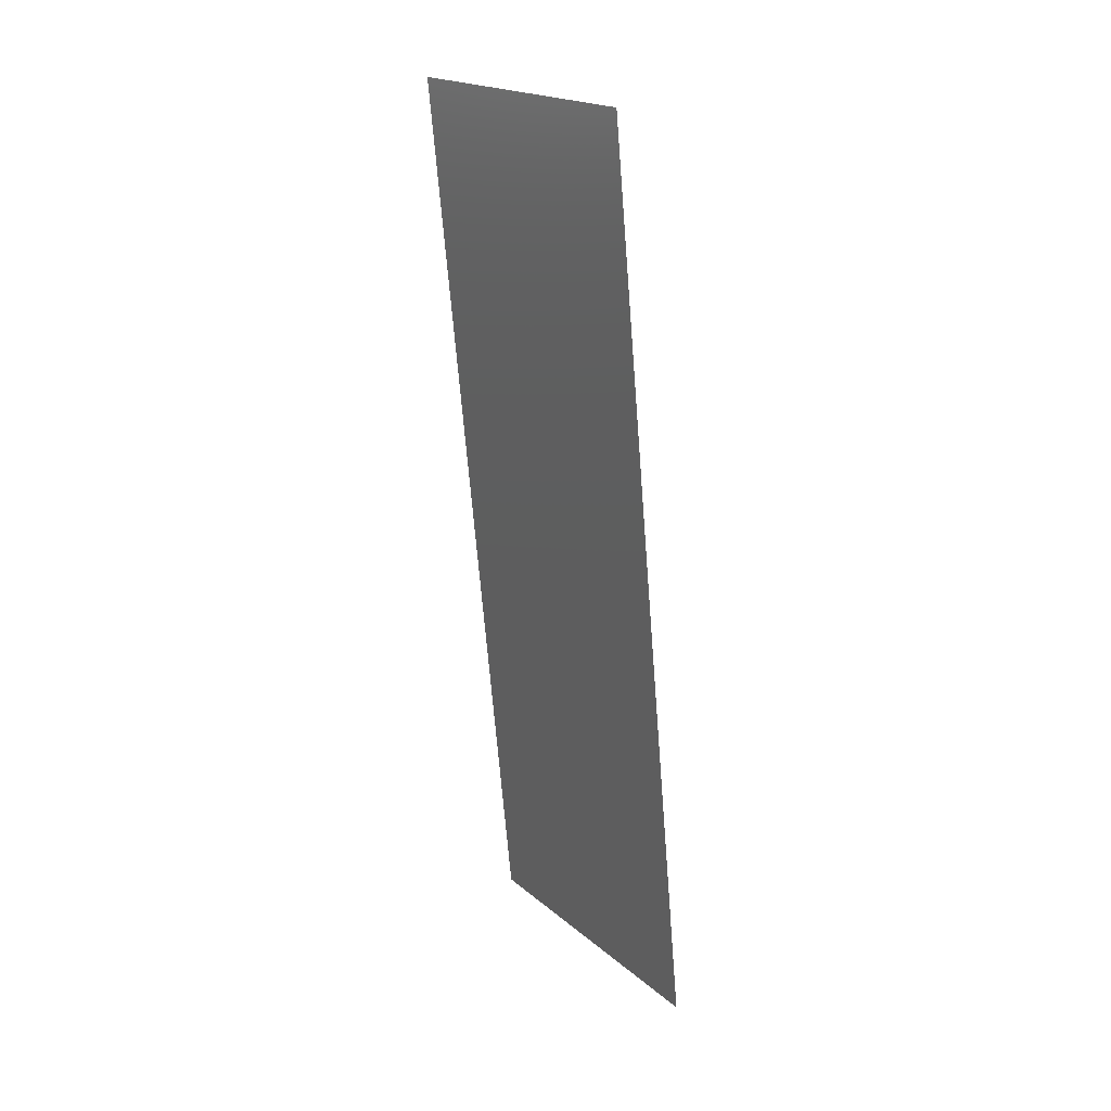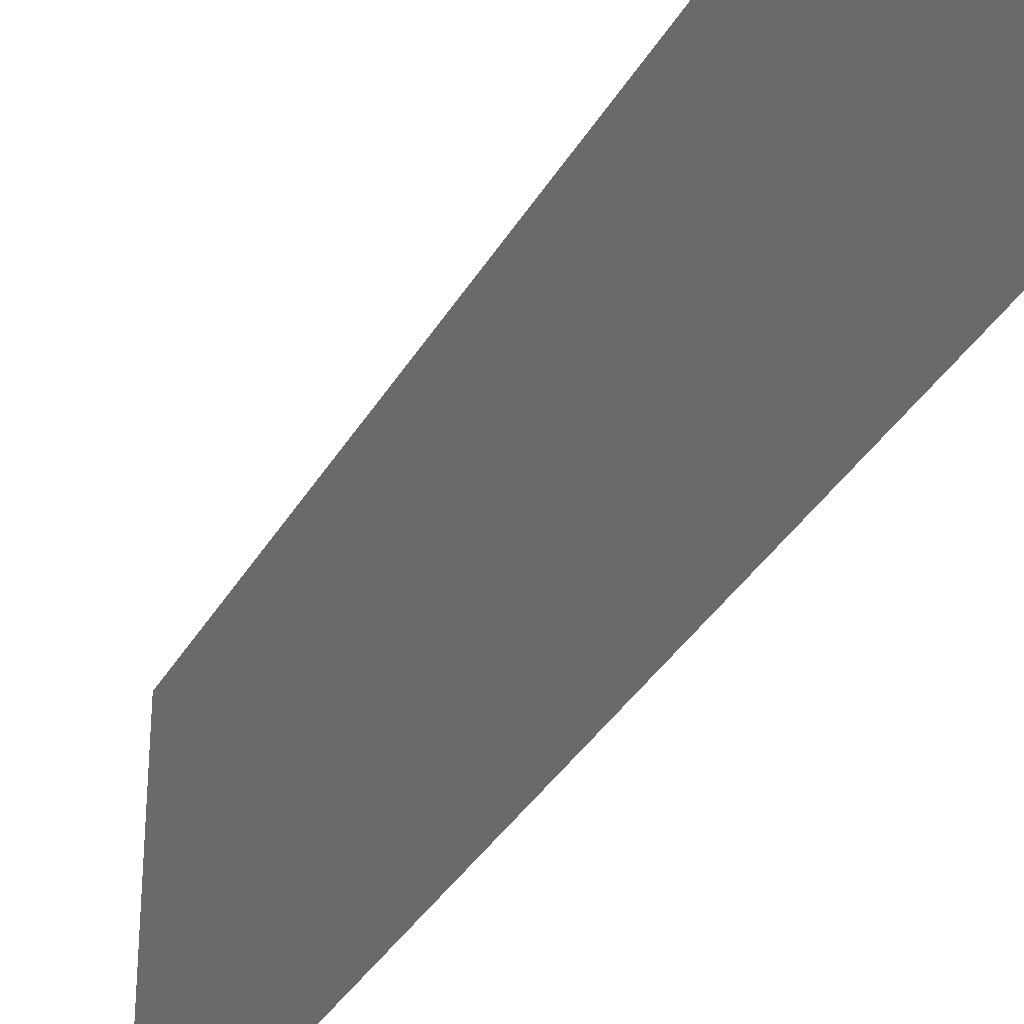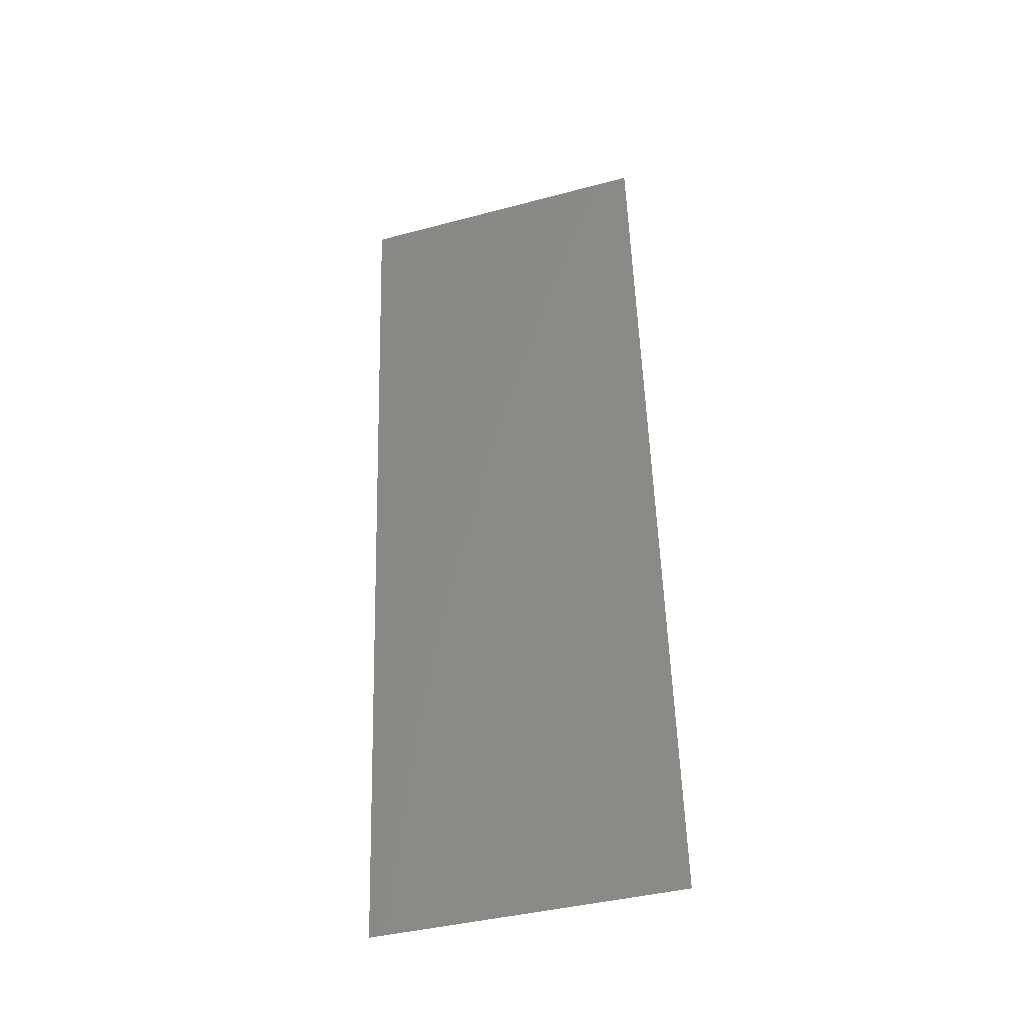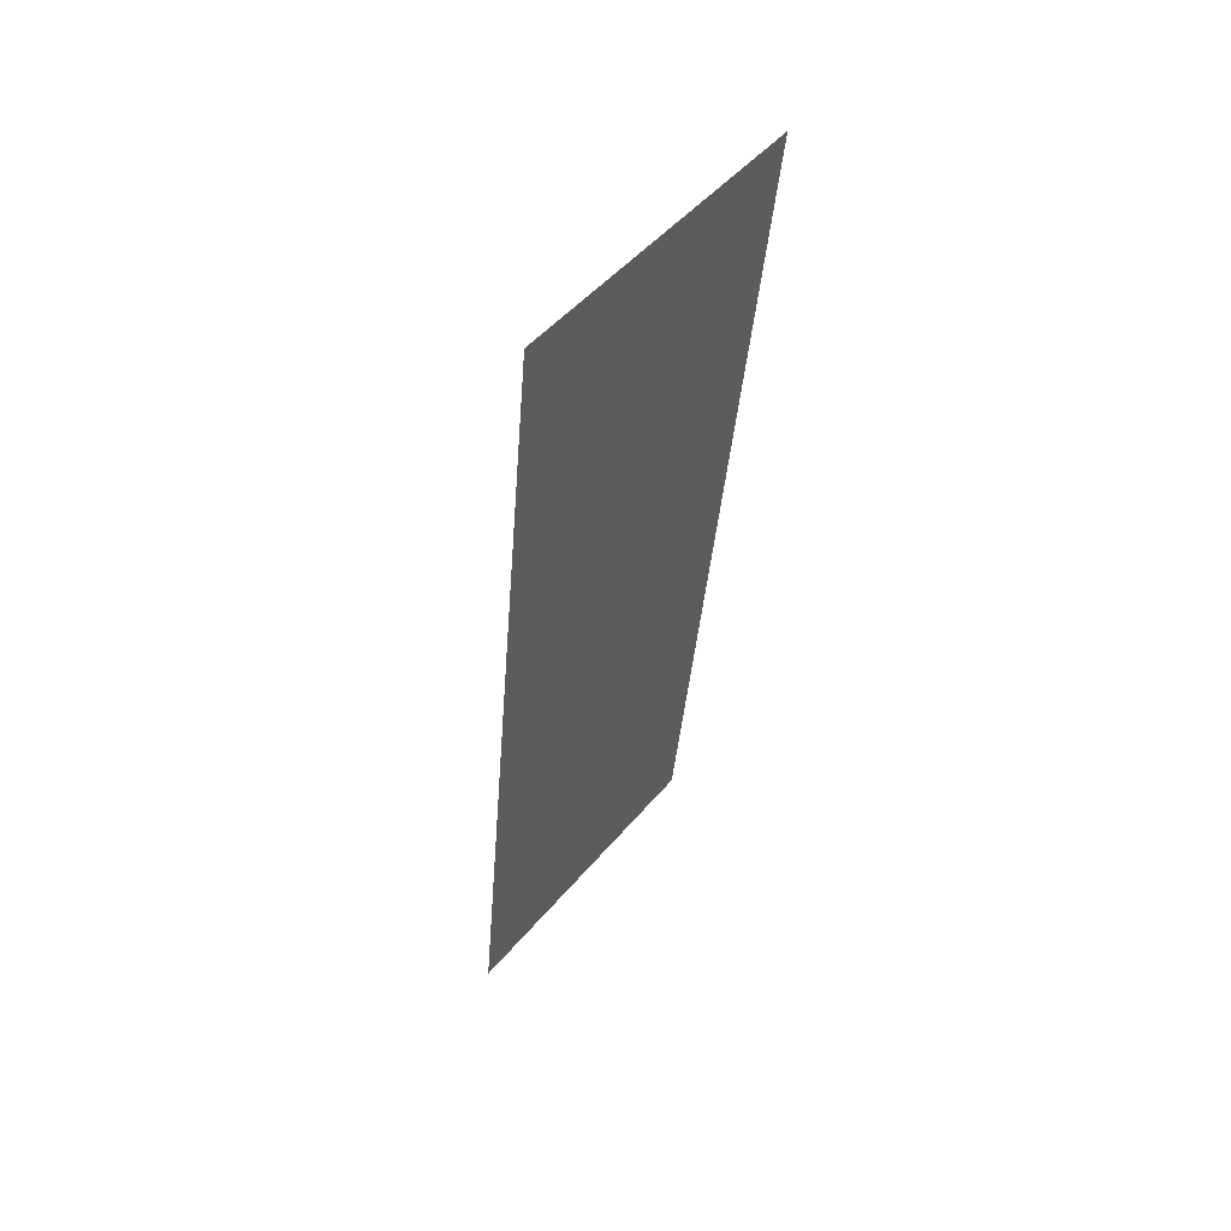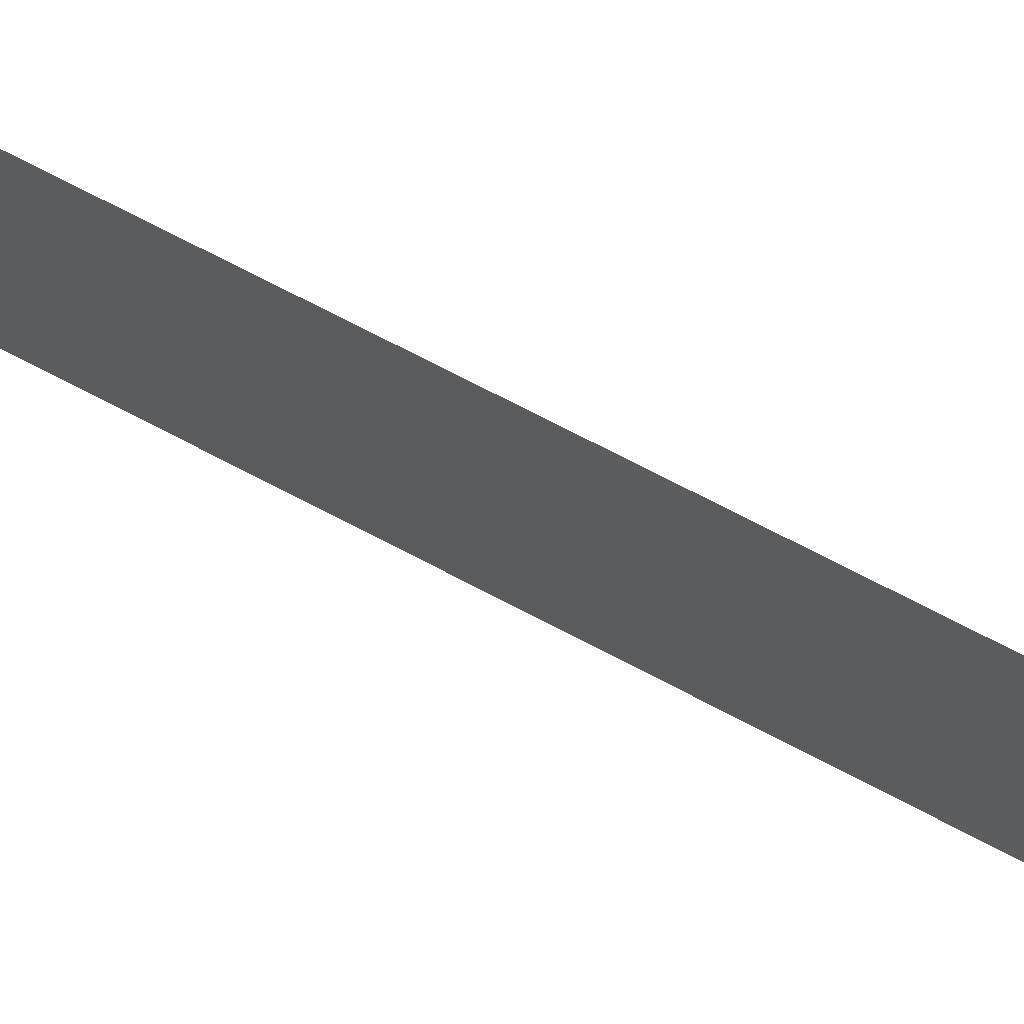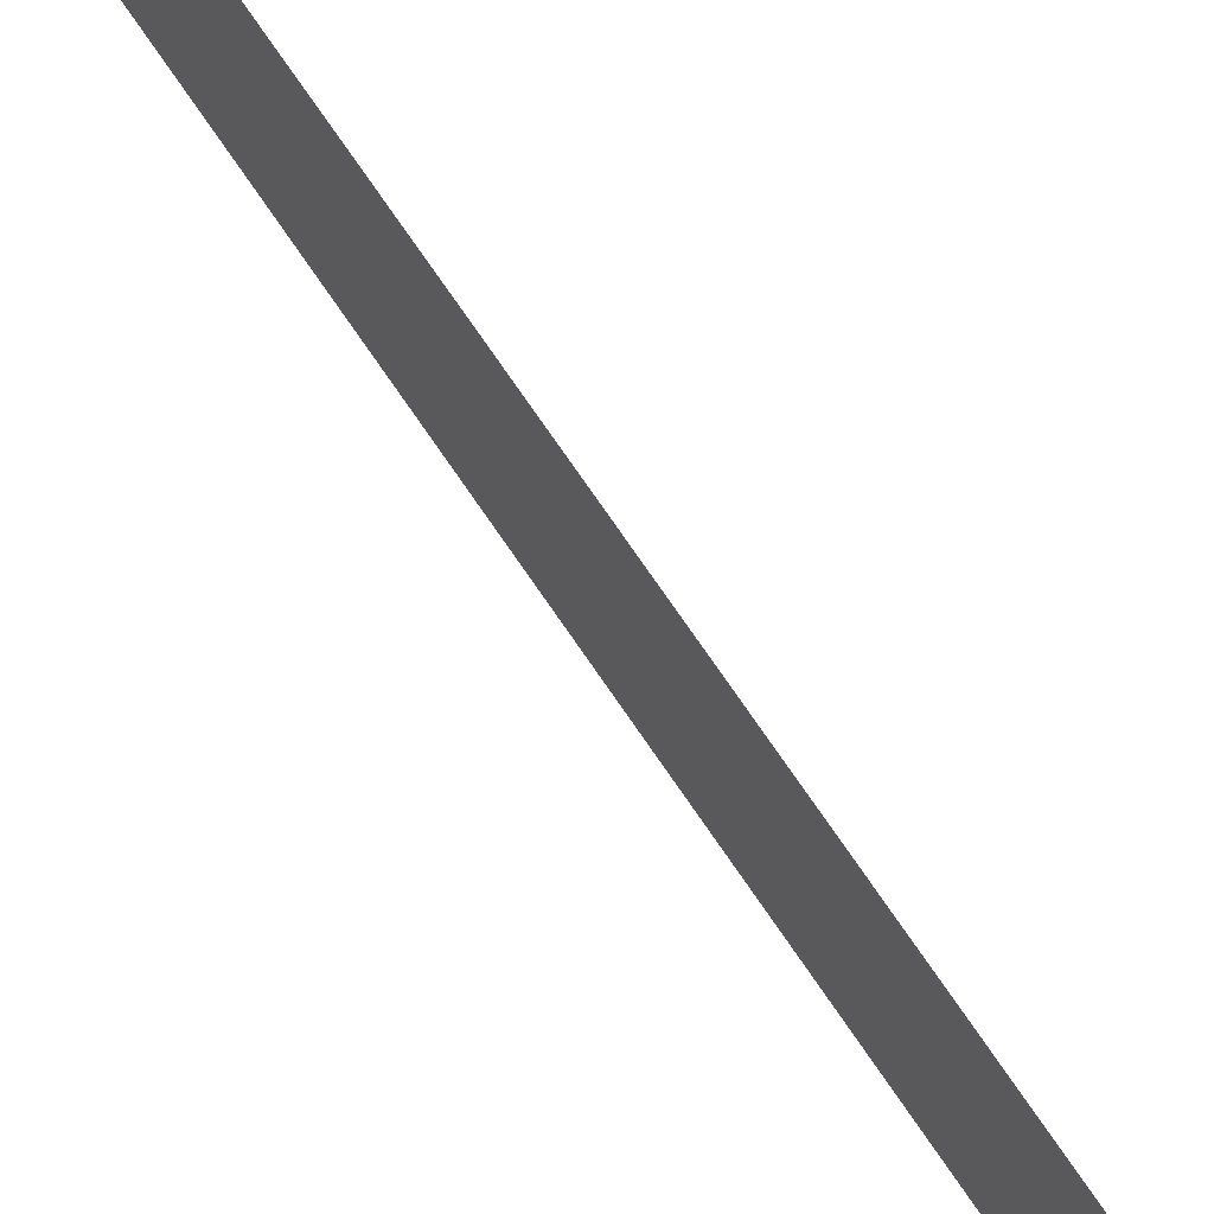
<metadata>
{"format":"stl","ext":"stl","renderer":"f3d","projection":"perspective","resolution":1024,"background":"white","views":[{"elev":19.8,"azim":-33.8,"up":"+Y"},{"elev":-33.7,"azim":160.1,"up":"+Z"},{"elev":-40.3,"azim":-71.9,"up":"+Y"},{"elev":49.1,"azim":-141.9,"up":"+Y"},{"elev":73.5,"azim":123.0,"up":"+Z"},{"elev":78.2,"azim":-29.3,"up":"+Z"}]}
</metadata>
<code>
# stl→obj: 21 verts, 26 faces
v 0.008 0 0
v 0.007164 0.008654 0.00836
v 0.008 0 0.01
v 0.002427 0.0577 0.02
v 0.003263 0.04904 0.01164
v 0.002427 0.0577 0.01
v 0.006885 0.01154 0
v 0.003541 0.04616 0.02
v 0.004656 0.03462 0.02
v 0.005213 0.02885 0.01
v 0.004145 0.03991 0.01027
v 0.004656 0.03462 0
v 0.005771 0.02308 0.02
v 0.005771 0.02308 0
v 0.006282 0.01779 0.009727
v 0.003541 0.04616 0
v 0.006885 0.01154 0.02
v 0.00295 0.05228 0.005
v 0.007476 0.00542 0.015
v 0.002427 0.0577 0
v 0.008 0 0.02
f 1 2 3
f 4 5 6
f 7 2 1
f 8 5 4
f 9 10 11
f 11 10 12
f 13 10 9
f 14 15 7
f 16 11 12
f 9 11 8
f 17 15 13
f 15 10 13
f 12 10 14
f 14 10 15
f 16 5 11
f 17 2 15
f 16 18 5
f 17 19 2
f 20 18 16
f 21 19 17
f 11 5 8
f 15 2 7
f 3 19 21
f 6 18 20
f 2 19 3
f 5 18 6

</code>
